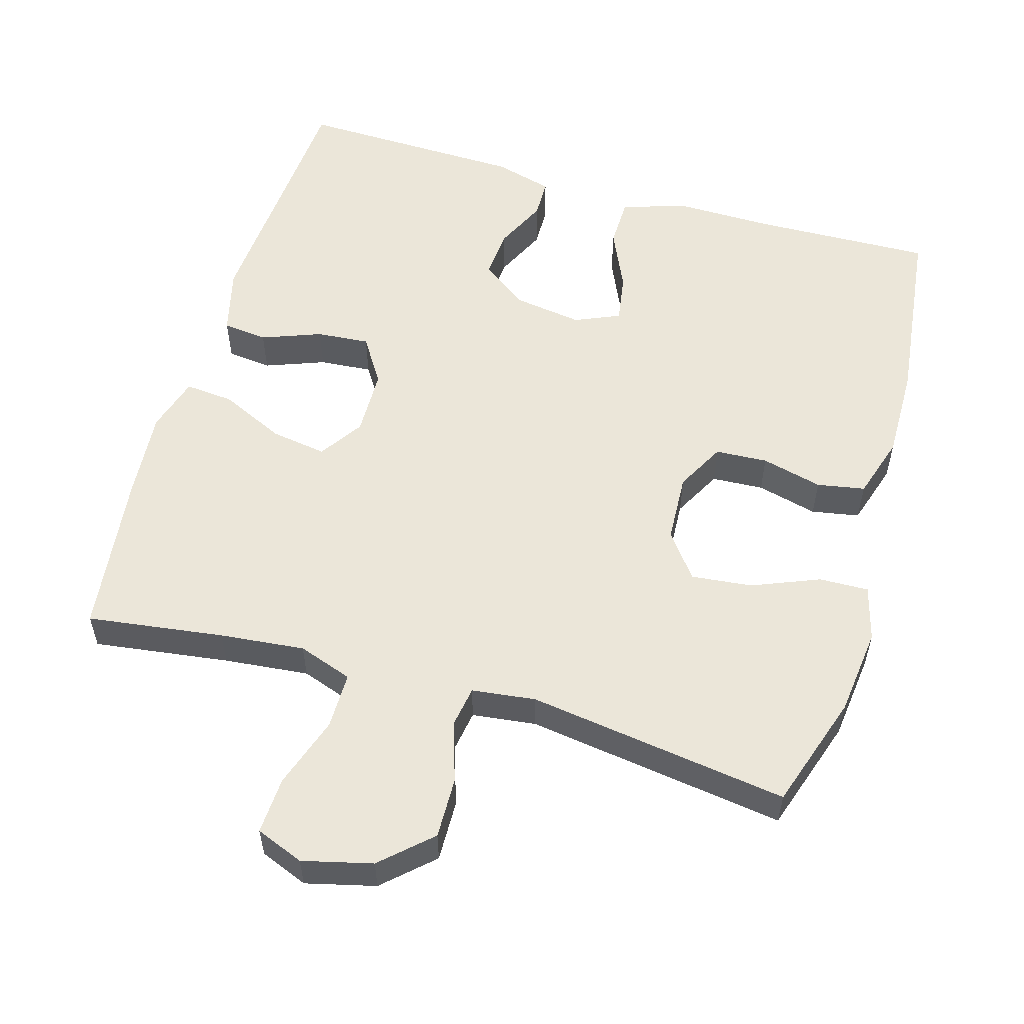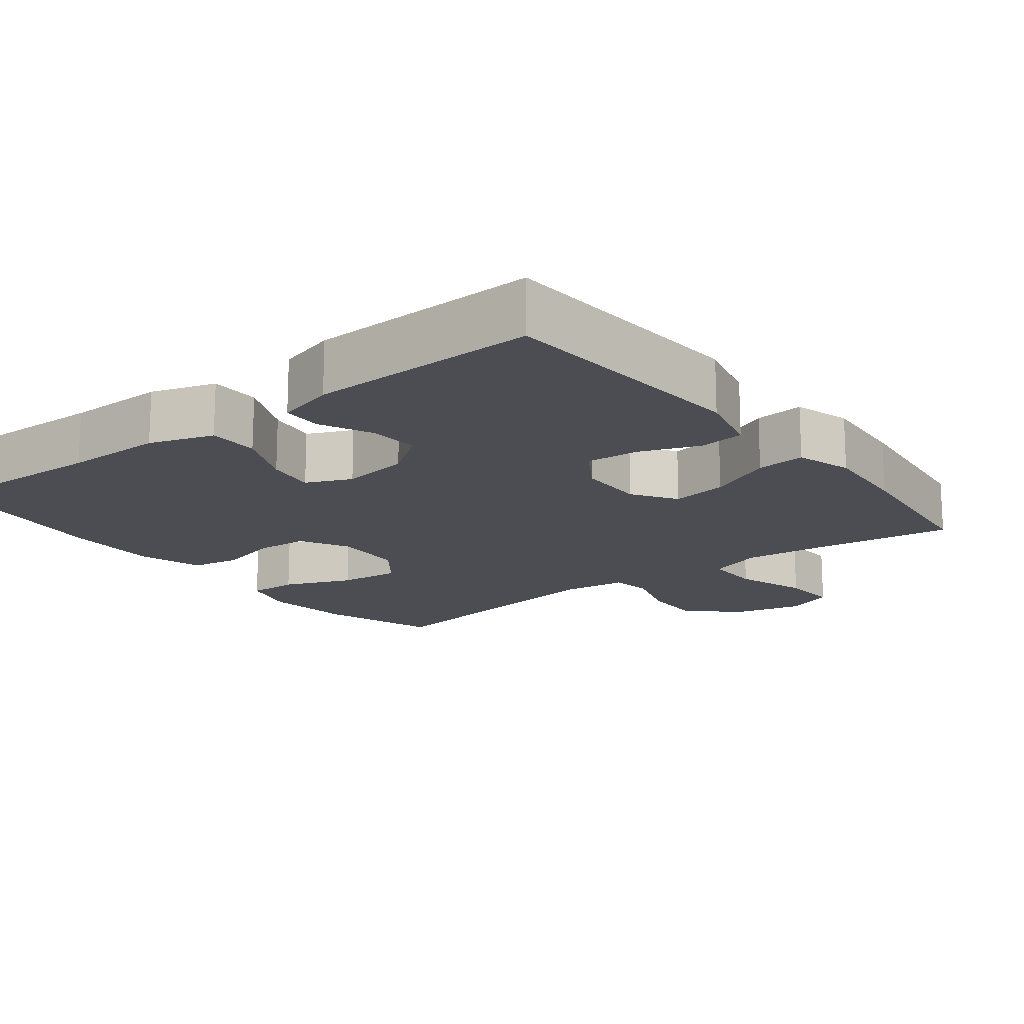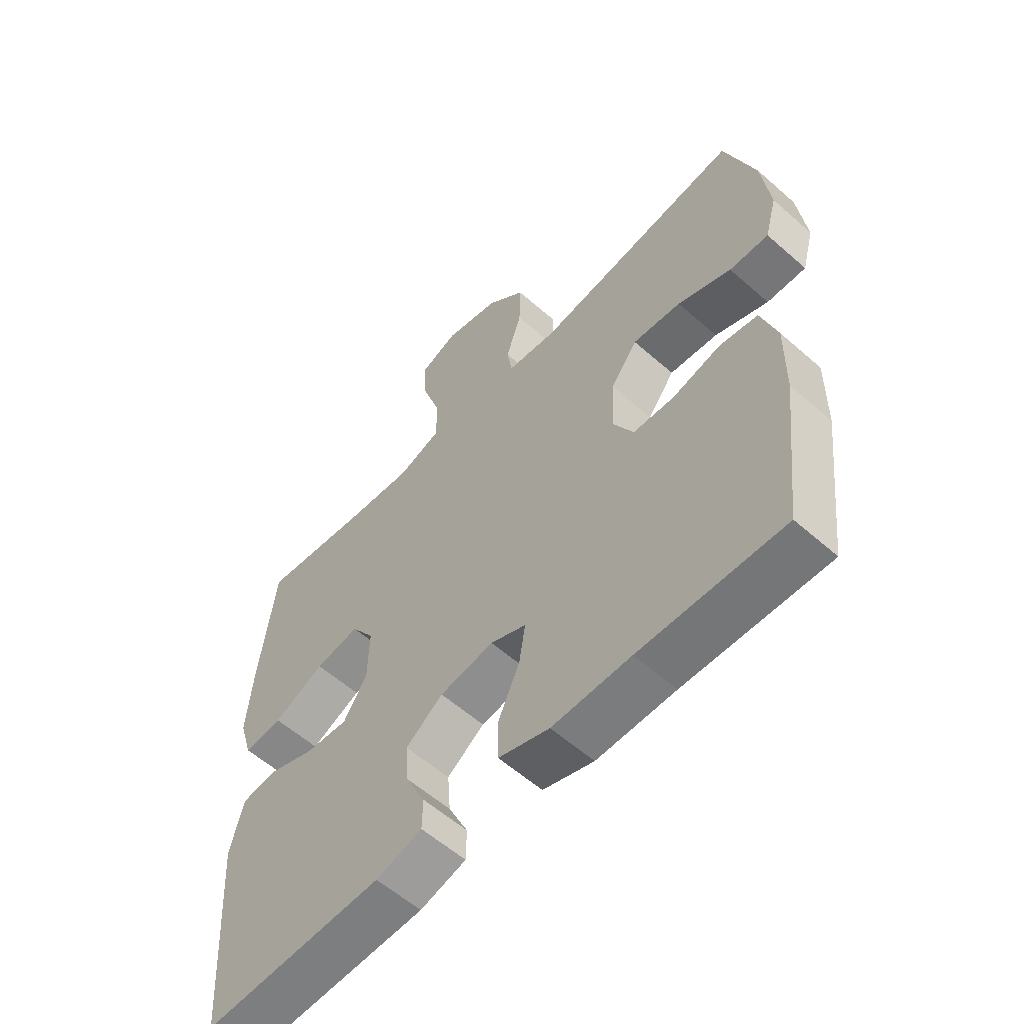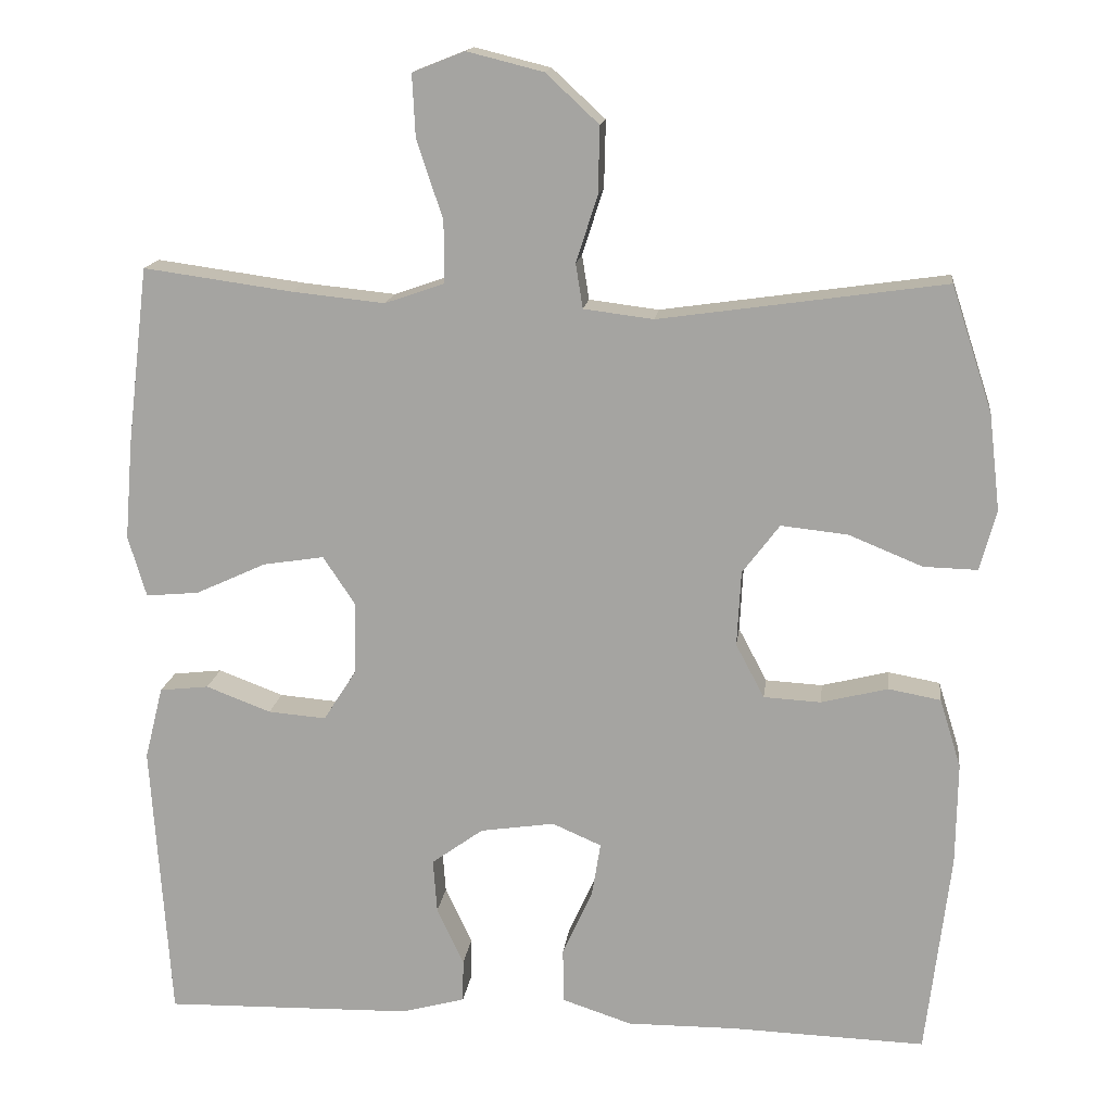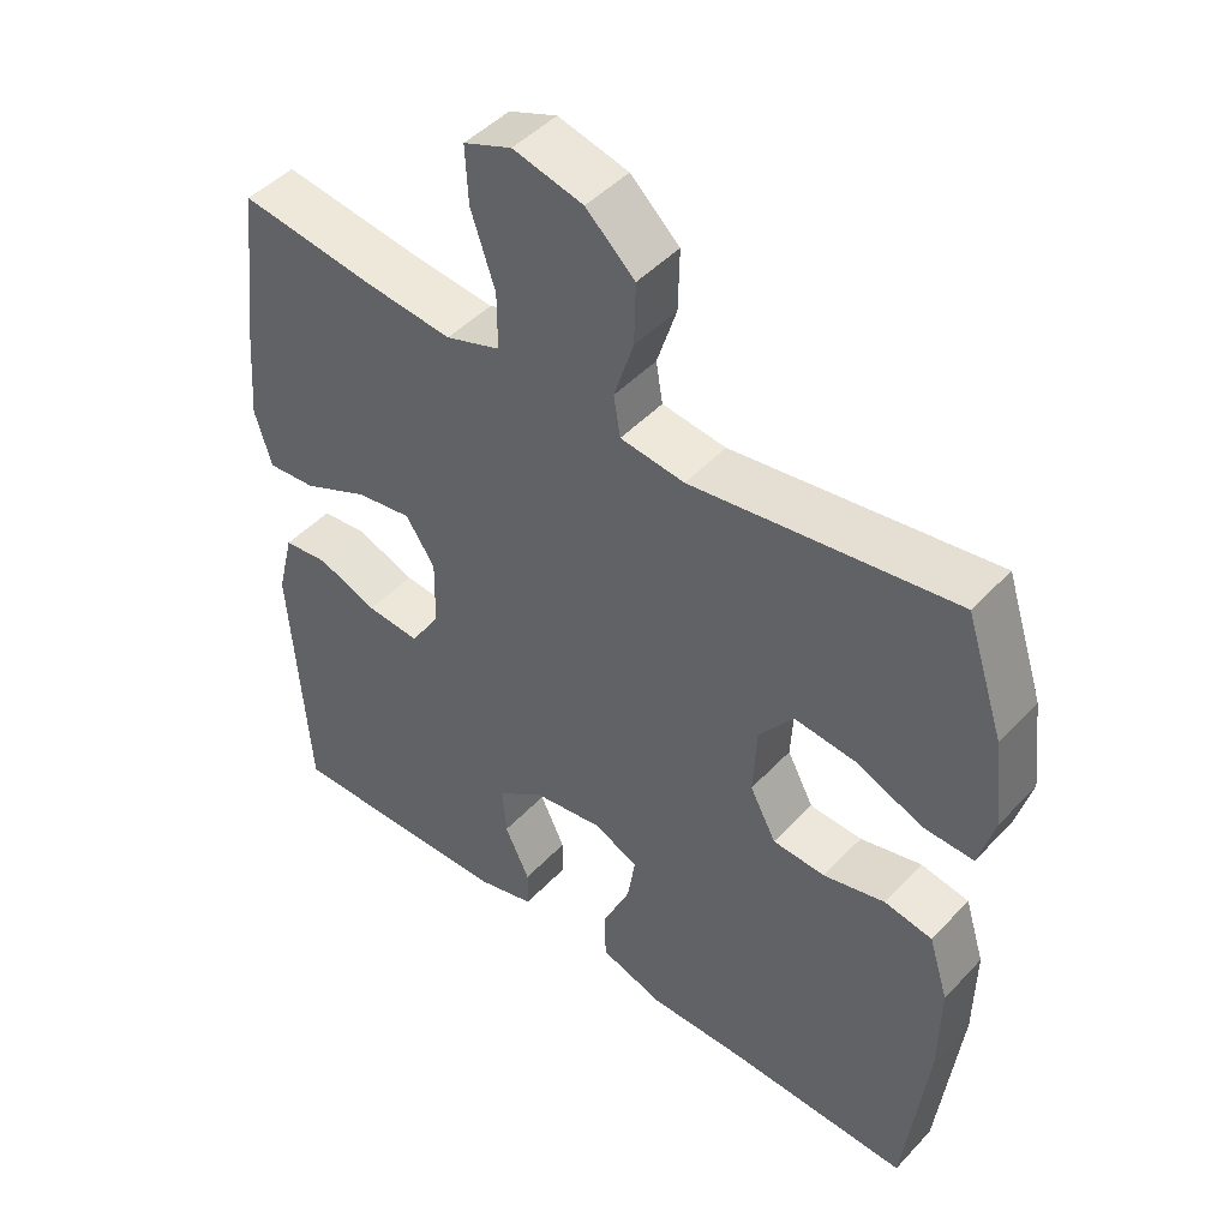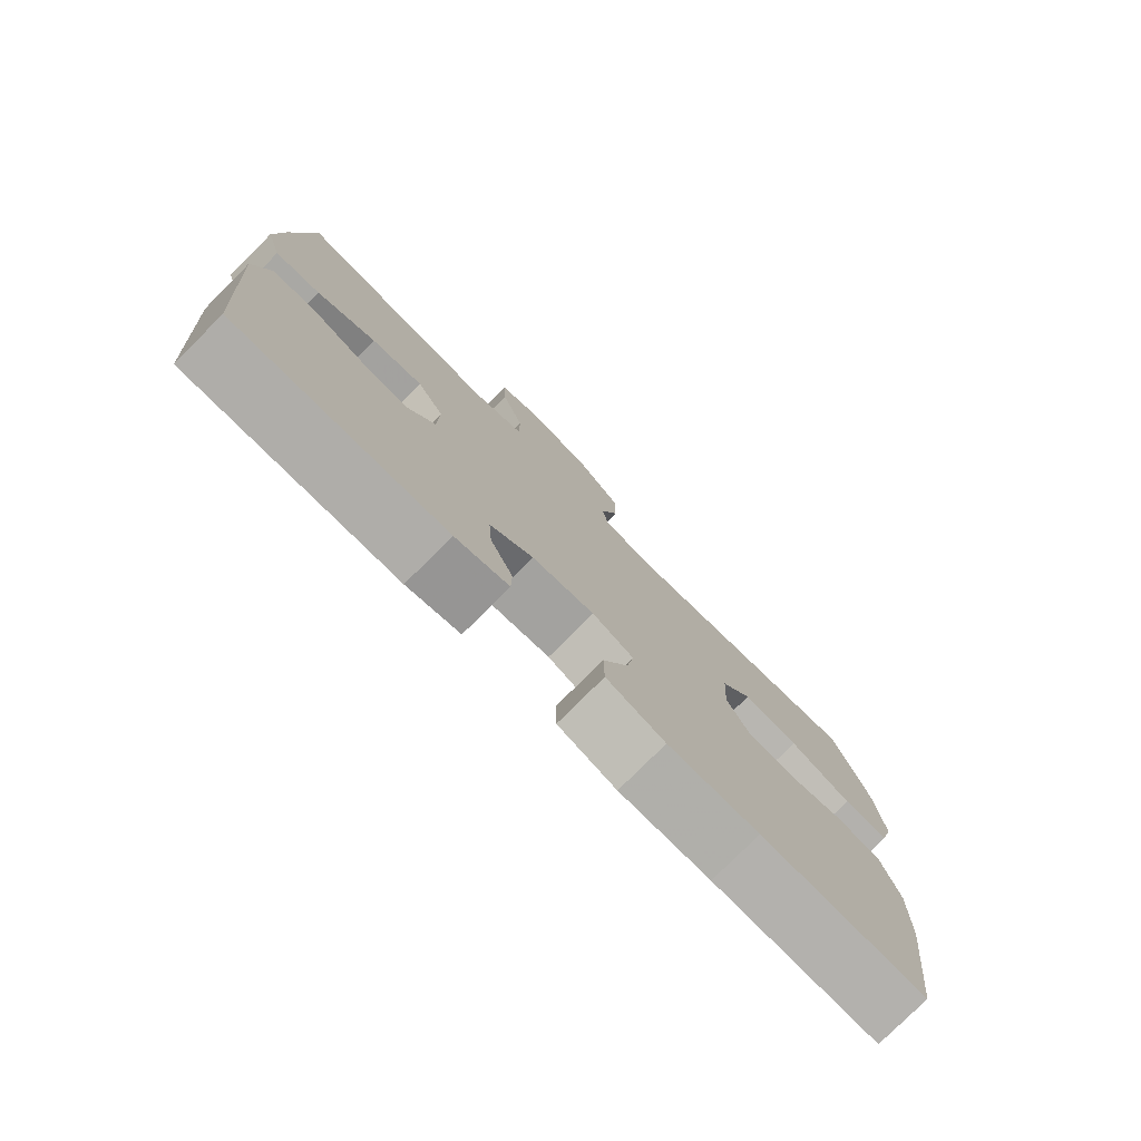
<metadata>
{"format":"obj","ext":"obj","renderer":"f3d","projection":"perspective","resolution":1024,"background":"white","views":[{"elev":55.7,"azim":16.3,"up":"+Y"},{"elev":-16.4,"azim":-142.1,"up":"+Y"},{"elev":-58.3,"azim":47.7,"up":"+Z"},{"elev":15.2,"azim":7.0,"up":"+Z"},{"elev":46.5,"azim":40.2,"up":"+Z"},{"elev":-78.2,"azim":-45.0,"up":"+Z"}]}
</metadata>
<code>
v -0.5 0.07 0.5
v -0.312 0.07 0.474
v -0.195 0.07 0.462
v -0.12 0.07 0.488
v -0.12 0.07 0.566
v -0.153 0.07 0.665
v -0.157 0.07 0.744
v -0.091 0.07 0.77
v 0.005 0.07 0.746
v 0.072 0.07 0.684
v 0.07 0.07 0.6
v 0.043 0.07 0.516
v 0.052 0.07 0.46
v 0.14 0.07 0.449
v 0.5 0.07 0.5
v 0.552 0.07 0.341
v 0.566 0.07 0.22
v 0.545 0.07 0.144
v 0.477 0.07 0.146
v 0.384 0.07 0.184
v 0.3 0.07 0.193
v 0.253 0.07 0.131
v 0.248 0.07 0.036
v 0.284 0.07 -0.032
v 0.356 0.07 -0.036
v 0.44 0.07 -0.015
v 0.506 0.07 -0.027
v 0.533 0.07 -0.114
v 0.531 0.07 -0.243
v 0.5 0.07 -0.5
v 0.253 0.07 -0.492
v 0.117 0.07 -0.493
v 0.029 0.07 -0.464
v 0.028 0.07 -0.395
v 0.066 0.07 -0.311
v 0.077 0.07 -0.243
v 0.015 0.07 -0.216
v -0.079 0.07 -0.23
v -0.144 0.07 -0.277
v -0.139 0.07 -0.345
v -0.105 0.07 -0.417
v -0.106 0.07 -0.471
v -0.186 0.07 -0.493
v -0.5 0.07 -0.5
v -0.524 0.07 -0.146
v -0.501 0.07 -0.054
v -0.439 0.07 -0.047
v -0.357 0.07 -0.078
v -0.284 0.07 -0.084
v -0.243 0.07 -0.02
v -0.241 0.07 0.073
v -0.281 0.07 0.133
v -0.358 0.07 0.121
v -0.447 0.07 0.08
v -0.514 0.07 0.074
v -0.537 0.07 0.151
v -0.527 0.07 0.275
v -0.5 0 0.5
v -0.312 0 0.474
v -0.195 0 0.462
v -0.12 0 0.488
v -0.12 0 0.566
v -0.153 0 0.665
v -0.157 0 0.744
v -0.091 0 0.77
v 0.005 0 0.746
v 0.072 0 0.684
v 0.07 0 0.6
v 0.043 0 0.516
v 0.052 0 0.46
v 0.14 0 0.449
v 0.5 0 0.5
v 0.552 0 0.341
v 0.566 0 0.22
v 0.545 0 0.144
v 0.477 0 0.146
v 0.384 0 0.184
v 0.3 0 0.193
v 0.253 0 0.131
v 0.248 0 0.036
v 0.284 0 -0.032
v 0.356 0 -0.036
v 0.44 0 -0.015
v 0.506 0 -0.027
v 0.533 0 -0.114
v 0.531 0 -0.243
v 0.5 0 -0.5
v 0.253 0 -0.492
v 0.117 0 -0.493
v 0.029 0 -0.464
v 0.028 0 -0.395
v 0.066 0 -0.311
v 0.077 0 -0.243
v 0.015 0 -0.216
v -0.079 0 -0.23
v -0.144 0 -0.277
v -0.139 0 -0.345
v -0.105 0 -0.417
v -0.106 0 -0.471
v -0.186 0 -0.493
v -0.5 0 -0.5
v -0.524 0 -0.146
v -0.501 0 -0.054
v -0.439 0 -0.047
v -0.357 0 -0.078
v -0.284 0 -0.084
v -0.243 0 -0.02
v -0.241 0 0.073
v -0.281 0 0.133
v -0.358 0 0.121
v -0.447 0 0.08
v -0.514 0 0.074
v -0.537 0 0.151
v -0.527 0 0.275
f 57 1 2
f 56 57 2
f 55 56 2
f 54 55 2
f 53 54 2
f 52 53 2 3
f 51 52 3 4
f 50 51 4
f 46 47 48
f 45 46 48
f 44 45 48
f 43 44 48
f 42 43 48
f 41 42 48
f 40 41 48
f 39 40 48 49
f 38 39 49 50
f 33 34 35
f 32 33 35
f 31 32 35
f 31 35 36
f 30 31 36
f 29 30 36
f 28 29 36
f 27 28 36
f 26 27 36
f 25 26 36
f 24 25 36 37
f 18 19 20
f 17 18 20
f 16 17 20
f 15 16 20
f 14 15 20
f 13 14 20 21
f 10 11 12
f 9 10 12
f 8 9 12
f 7 8 12
f 6 7 12
f 5 6 12
f 4 5 12 13
f 38 50 4
f 37 38 4
f 24 37 4
f 23 24 4
f 22 23 4 13
f 13 21 22
f 59 58 114
f 59 114 113
f 59 113 112
f 59 112 111
f 59 111 110
f 60 59 110 109
f 61 60 109 108
f 61 108 107
f 105 104 103
f 105 103 102
f 105 102 101
f 105 101 100
f 105 100 99
f 105 99 98
f 105 98 97
f 106 105 97 96
f 107 106 96 95
f 92 91 90
f 92 90 89
f 92 89 88
f 93 92 88
f 93 88 87
f 93 87 86
f 93 86 85
f 93 85 84
f 93 84 83
f 93 83 82
f 94 93 82 81
f 77 76 75
f 77 75 74
f 77 74 73
f 77 73 72
f 77 72 71
f 78 77 71 70
f 69 68 67
f 69 67 66
f 69 66 65
f 69 65 64
f 69 64 63
f 69 63 62
f 70 69 62 61
f 61 107 95
f 61 95 94
f 61 94 81
f 61 81 80
f 70 61 80 79
f 79 78 70
f 1 58 59 2
f 2 59 60 3
f 3 60 61 4
f 4 61 62 5
f 5 62 63 6
f 6 63 64 7
f 7 64 65 8
f 8 65 66 9
f 9 66 67 10
f 10 67 68 11
f 11 68 69 12
f 12 69 70 13
f 13 70 71 14
f 14 71 72 15
f 15 72 73 16
f 16 73 74 17
f 17 74 75 18
f 18 75 76 19
f 19 76 77 20
f 20 77 78 21
f 21 78 79 22
f 22 79 80 23
f 23 80 81 24
f 24 81 82 25
f 25 82 83 26
f 26 83 84 27
f 27 84 85 28
f 28 85 86 29
f 29 86 87 30
f 30 87 88 31
f 31 88 89 32
f 32 89 90 33
f 33 90 91 34
f 34 91 92 35
f 35 92 93 36
f 36 93 94 37
f 37 94 95 38
f 38 95 96 39
f 39 96 97 40
f 40 97 98 41
f 41 98 99 42
f 42 99 100 43
f 43 100 101 44
f 44 101 102 45
f 45 102 103 46
f 46 103 104 47
f 47 104 105 48
f 48 105 106 49
f 49 106 107 50
f 50 107 108 51
f 51 108 109 52
f 52 109 110 53
f 53 110 111 54
f 54 111 112 55
f 55 112 113 56
f 56 113 114 57
f 57 114 58 1

</code>
